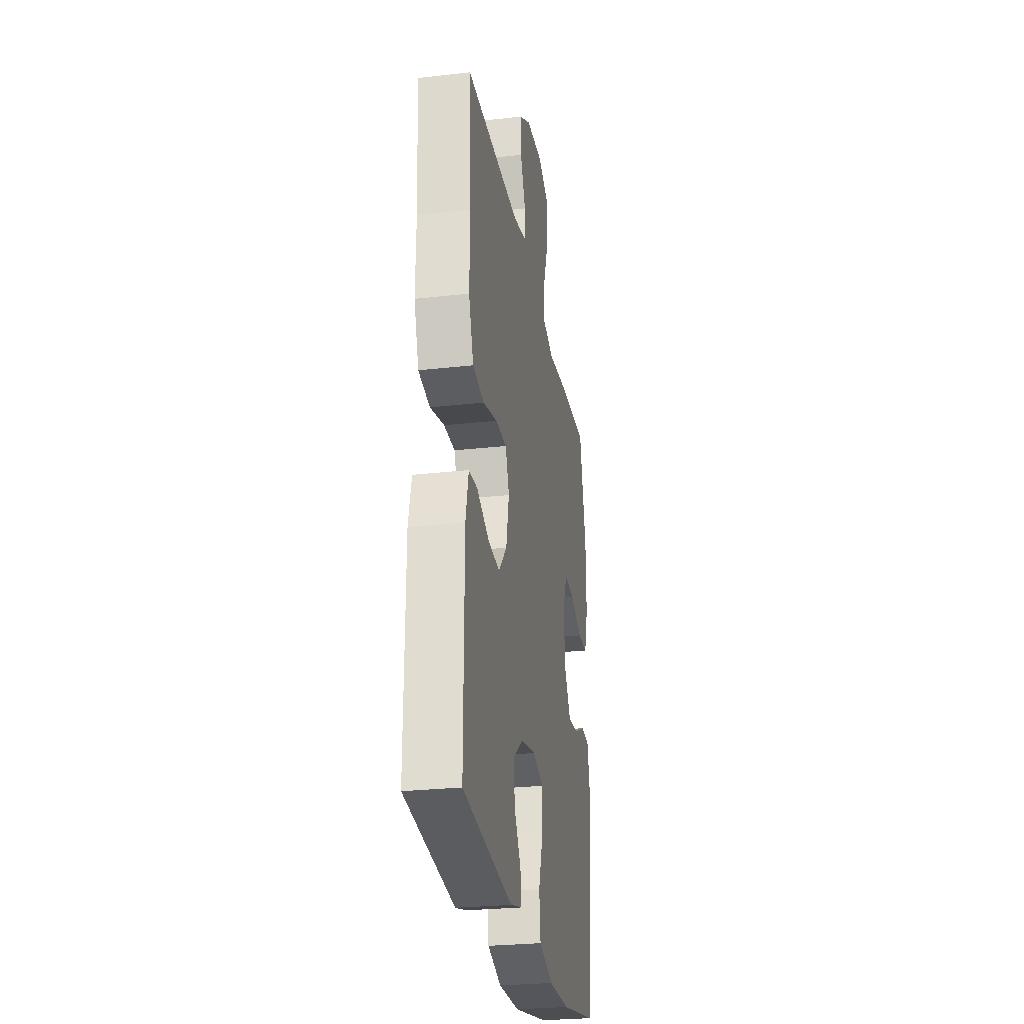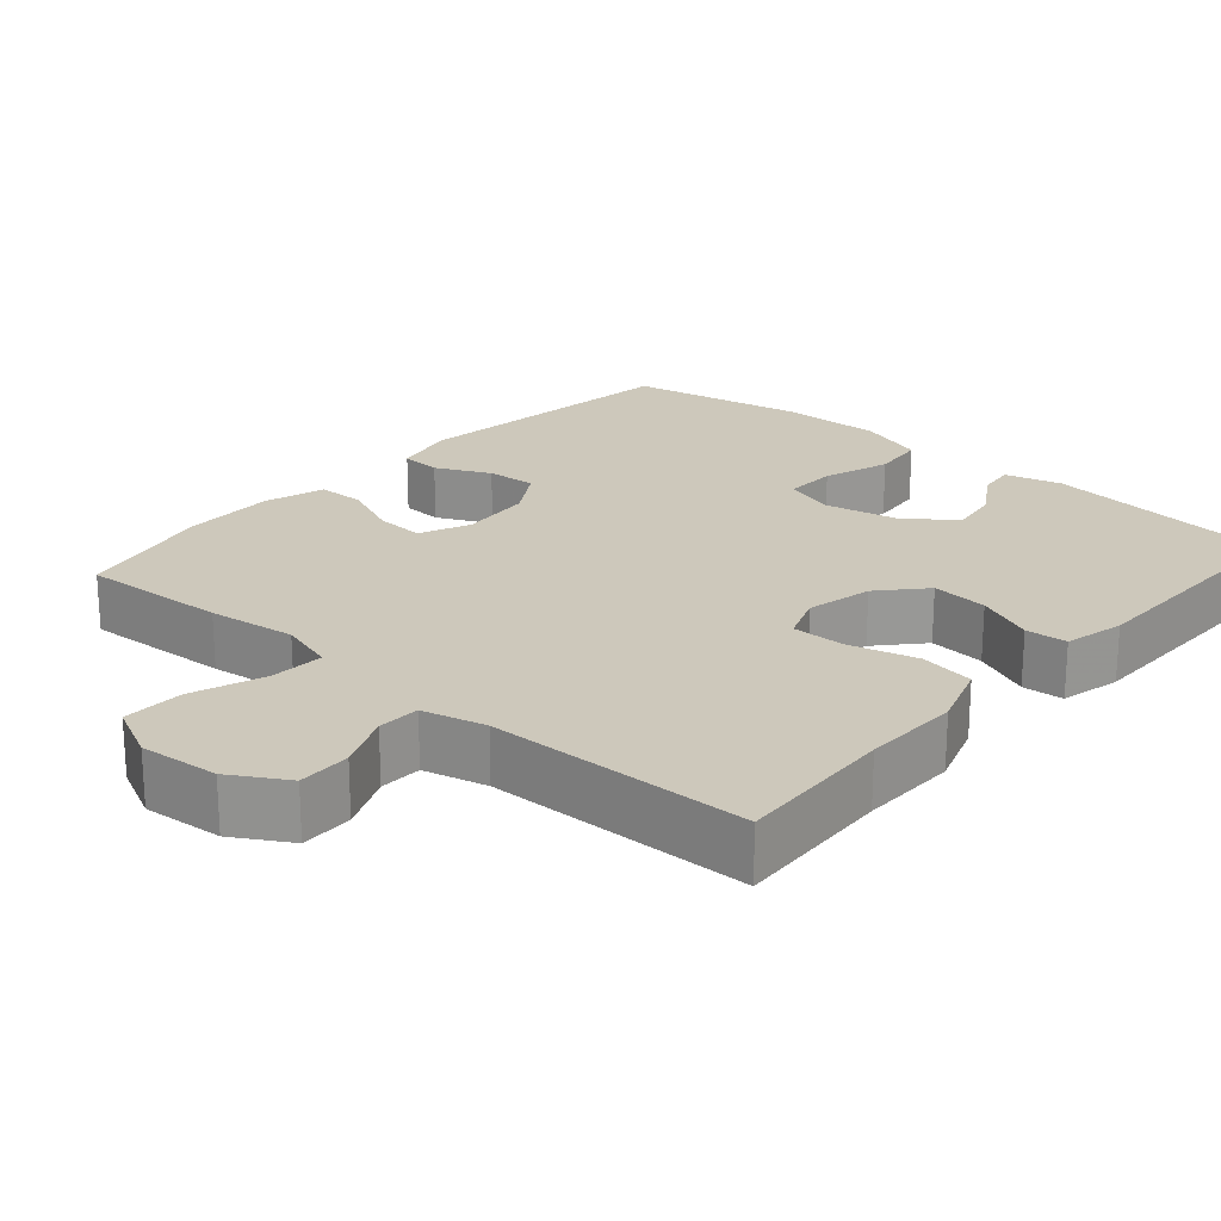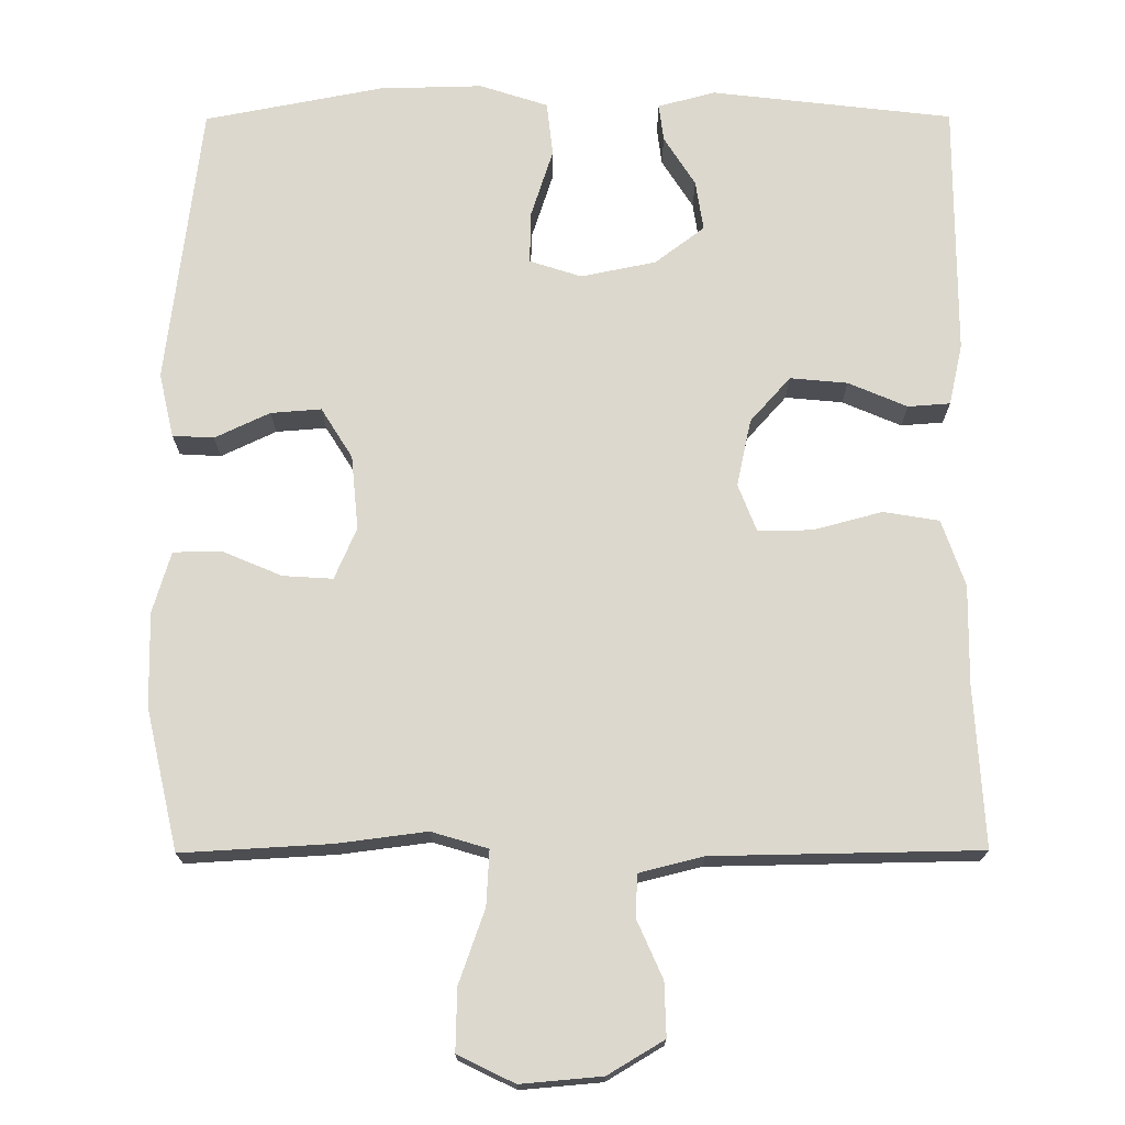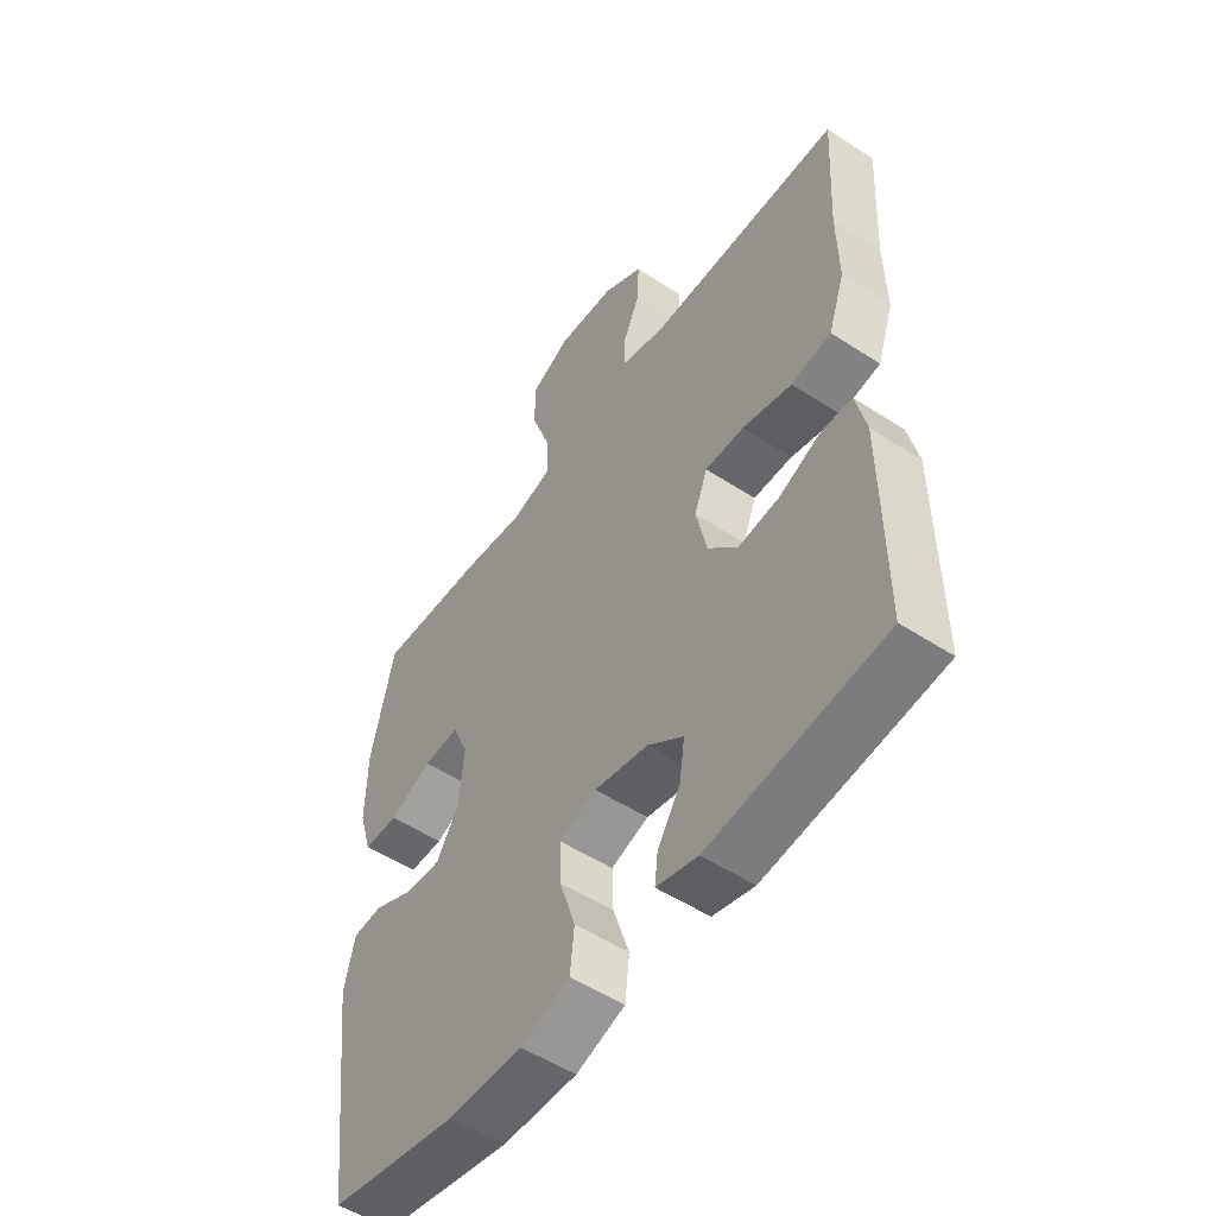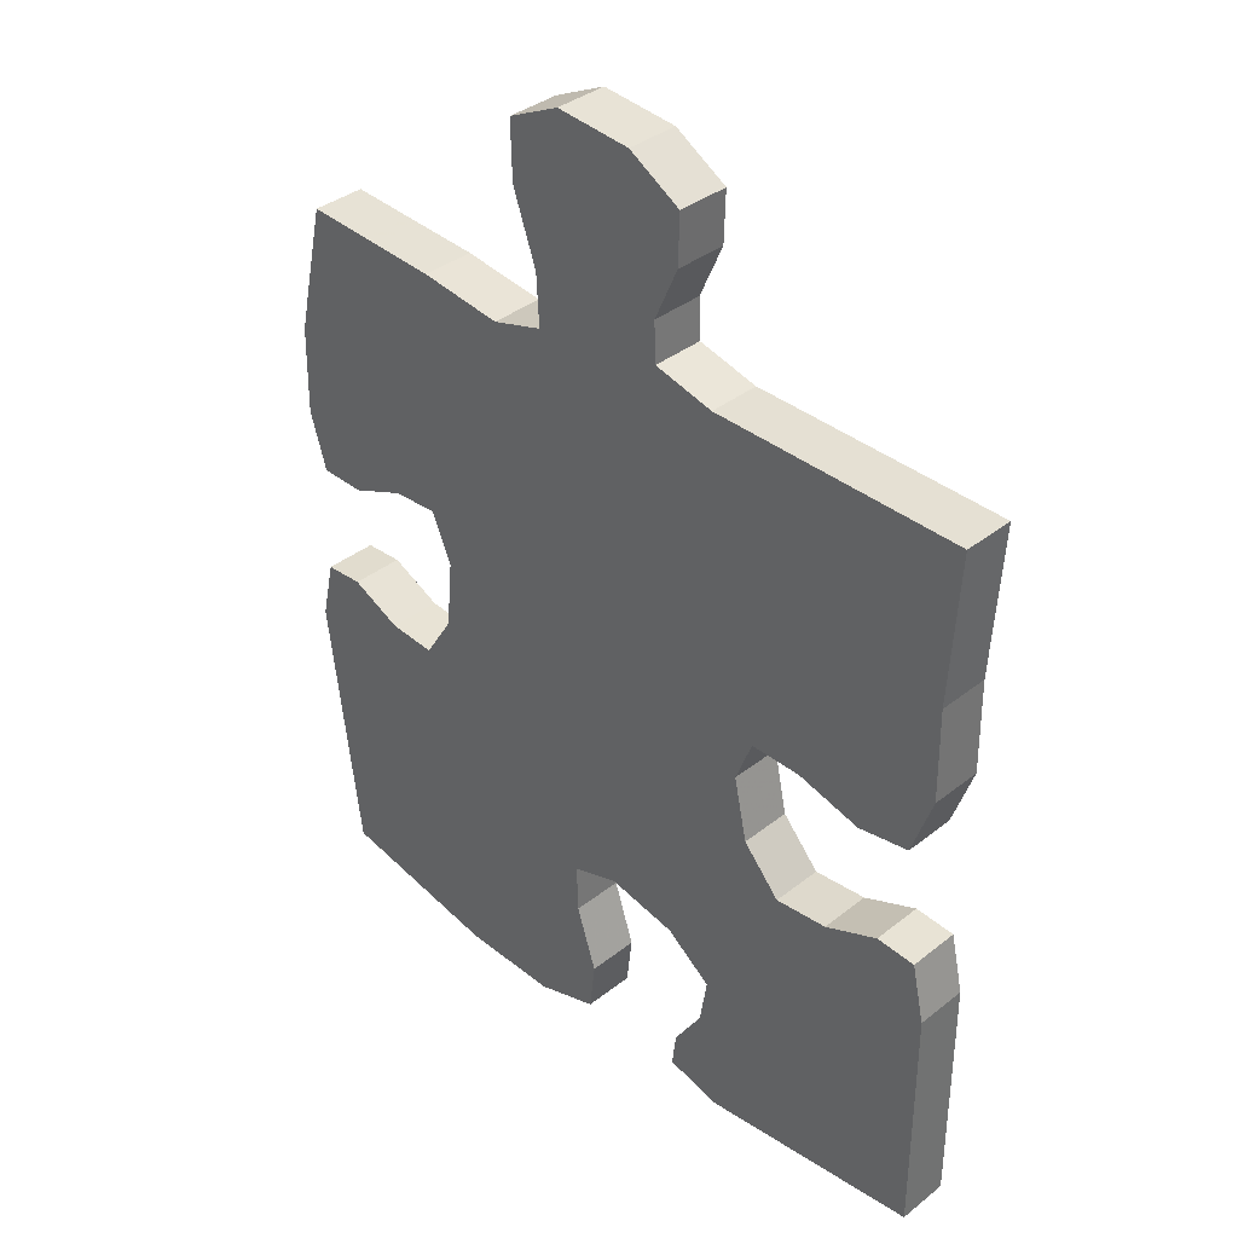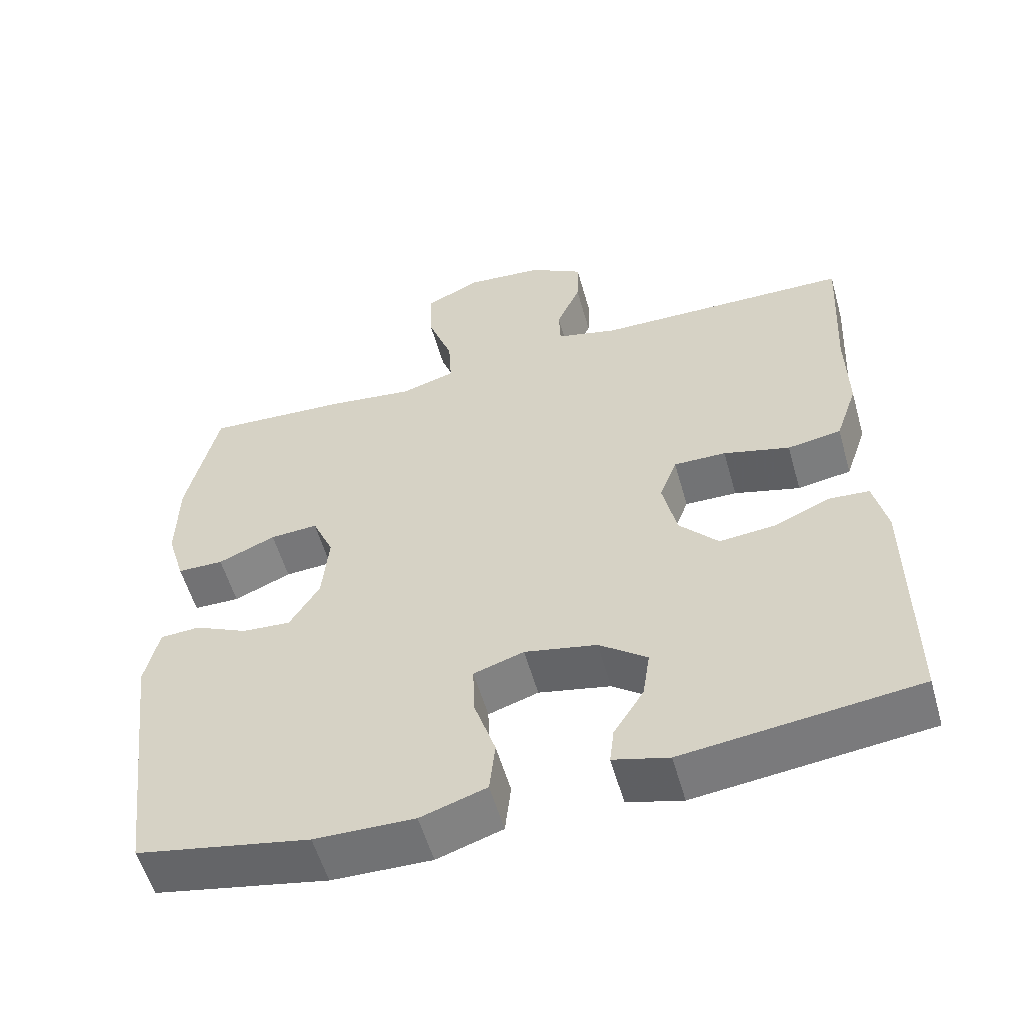
<metadata>
{"format":"obj","ext":"obj","renderer":"f3d","projection":"perspective","resolution":1024,"background":"white","views":[{"elev":-27.4,"azim":99.9,"up":"+Z"},{"elev":22.0,"azim":41.3,"up":"+Y"},{"elev":72.6,"azim":-0.2,"up":"+Y"},{"elev":-52.9,"azim":55.1,"up":"+Z"},{"elev":37.1,"azim":44.7,"up":"+Z"},{"elev":-56.0,"azim":15.8,"up":"+Z"}]}
</metadata>
<code>
v 0.5 0.07 -0.5
v 0.184 0.07 -0.537
v 0.109 0.07 -0.517
v 0.115 0.07 -0.468
v 0.156 0.07 -0.403
v 0.166 0.07 -0.337
v 0.101 0.07 -0.288
v 0.003 0.07 -0.268
v -0.065 0.07 -0.29
v -0.063 0.07 -0.359
v -0.034 0.07 -0.448
v -0.042 0.07 -0.519
v -0.131 0.07 -0.548
v -0.266 0.07 -0.545
v -0.5 0.07 -0.5
v -0.546 0.07 -0.13
v -0.527 0.07 -0.046
v -0.473 0.07 -0.043
v -0.401 0.07 -0.077
v -0.335 0.07 -0.082
v -0.294 0.07 -0.016
v -0.285 0.07 0.081
v -0.314 0.07 0.148
v -0.379 0.07 0.144
v -0.457 0.07 0.111
v -0.52 0.07 0.112
v -0.544 0.07 0.192
v -0.542 0.07 0.315
v -0.5 0.07 0.5
v -0.305 0.07 0.489
v -0.188 0.07 0.474
v -0.114 0.07 0.496
v -0.118 0.07 0.568
v -0.152 0.07 0.664
v -0.154 0.07 0.745
v -0.08 0.07 0.781
v 0.026 0.07 0.772
v 0.1 0.07 0.728
v 0.098 0.07 0.658
v 0.065 0.07 0.583
v 0.067 0.07 0.527
v 0.151 0.07 0.506
v 0.5 0.07 0.5
v 0.488 0.07 0.289
v 0.49 0.07 0.16
v 0.46 0.07 0.073
v 0.387 0.07 0.061
v 0.297 0.07 0.085
v 0.226 0.07 0.086
v 0.202 0.07 0.024
v 0.221 0.07 -0.064
v 0.274 0.07 -0.123
v 0.349 0.07 -0.116
v 0.426 0.07 -0.083
v 0.481 0.07 -0.087
v 0.499 0.07 -0.167
v 0.5 0 -0.5
v 0.184 0 -0.537
v 0.109 0 -0.517
v 0.115 0 -0.468
v 0.156 0 -0.403
v 0.166 0 -0.337
v 0.101 0 -0.288
v 0.003 0 -0.268
v -0.065 0 -0.29
v -0.063 0 -0.359
v -0.034 0 -0.448
v -0.042 0 -0.519
v -0.131 0 -0.548
v -0.266 0 -0.545
v -0.5 0 -0.5
v -0.546 0 -0.13
v -0.527 0 -0.046
v -0.473 0 -0.043
v -0.401 0 -0.077
v -0.335 0 -0.082
v -0.294 0 -0.016
v -0.285 0 0.081
v -0.314 0 0.148
v -0.379 0 0.144
v -0.457 0 0.111
v -0.52 0 0.112
v -0.544 0 0.192
v -0.542 0 0.315
v -0.5 0 0.5
v -0.305 0 0.489
v -0.188 0 0.474
v -0.114 0 0.496
v -0.118 0 0.568
v -0.152 0 0.664
v -0.154 0 0.745
v -0.08 0 0.781
v 0.026 0 0.772
v 0.1 0 0.728
v 0.098 0 0.658
v 0.065 0 0.583
v 0.067 0 0.527
v 0.151 0 0.506
v 0.5 0 0.5
v 0.488 0 0.289
v 0.49 0 0.16
v 0.46 0 0.073
v 0.387 0 0.061
v 0.297 0 0.085
v 0.226 0 0.086
v 0.202 0 0.024
v 0.221 0 -0.064
v 0.274 0 -0.123
v 0.349 0 -0.116
v 0.426 0 -0.083
v 0.481 0 -0.087
v 0.499 0 -0.167
f 3 4 5
f 2 3 5
f 1 2 5
f 56 1 5
f 55 56 5
f 54 55 5
f 53 54 5
f 52 53 5 6
f 51 52 6 7
f 50 51 7 8
f 49 50 8 9
f 46 47 48
f 45 46 48
f 44 45 48
f 44 48 49
f 43 44 49
f 42 43 49
f 41 42 49 9
f 38 39 40
f 37 38 40
f 36 37 40
f 35 36 40
f 34 35 40
f 33 34 40
f 40 41 9
f 33 40 9
f 32 33 9
f 29 30 31
f 28 29 31
f 27 28 31
f 26 27 31
f 25 26 31
f 24 25 31
f 23 24 31 32
f 32 9 10
f 23 32 10
f 22 23 10
f 17 18 19
f 16 17 19
f 15 16 19
f 14 15 19
f 13 14 19
f 12 13 19
f 11 12 19
f 10 11 19
f 10 19 20
f 21 22 10
f 10 20 21
f 61 60 59
f 61 59 58
f 61 58 57
f 61 57 112
f 61 112 111
f 61 111 110
f 61 110 109
f 62 61 109 108
f 63 62 108 107
f 64 63 107 106
f 65 64 106 105
f 104 103 102
f 104 102 101
f 104 101 100
f 105 104 100
f 105 100 99
f 105 99 98
f 65 105 98 97
f 96 95 94
f 96 94 93
f 96 93 92
f 96 92 91
f 96 91 90
f 96 90 89
f 65 97 96
f 65 96 89
f 65 89 88
f 87 86 85
f 87 85 84
f 87 84 83
f 87 83 82
f 87 82 81
f 87 81 80
f 88 87 80 79
f 66 65 88
f 66 88 79
f 66 79 78
f 75 74 73
f 75 73 72
f 75 72 71
f 75 71 70
f 75 70 69
f 75 69 68
f 75 68 67
f 75 67 66
f 76 75 66
f 66 78 77
f 77 76 66
f 1 57 58 2
f 2 58 59 3
f 3 59 60 4
f 4 60 61 5
f 5 61 62 6
f 6 62 63 7
f 7 63 64 8
f 8 64 65 9
f 9 65 66 10
f 10 66 67 11
f 11 67 68 12
f 12 68 69 13
f 13 69 70 14
f 14 70 71 15
f 15 71 72 16
f 16 72 73 17
f 17 73 74 18
f 18 74 75 19
f 19 75 76 20
f 20 76 77 21
f 21 77 78 22
f 22 78 79 23
f 23 79 80 24
f 24 80 81 25
f 25 81 82 26
f 26 82 83 27
f 27 83 84 28
f 28 84 85 29
f 29 85 86 30
f 30 86 87 31
f 31 87 88 32
f 32 88 89 33
f 33 89 90 34
f 34 90 91 35
f 35 91 92 36
f 36 92 93 37
f 37 93 94 38
f 38 94 95 39
f 39 95 96 40
f 40 96 97 41
f 41 97 98 42
f 42 98 99 43
f 43 99 100 44
f 44 100 101 45
f 45 101 102 46
f 46 102 103 47
f 47 103 104 48
f 48 104 105 49
f 49 105 106 50
f 50 106 107 51
f 51 107 108 52
f 52 108 109 53
f 53 109 110 54
f 54 110 111 55
f 55 111 112 56
f 56 112 57 1

</code>
